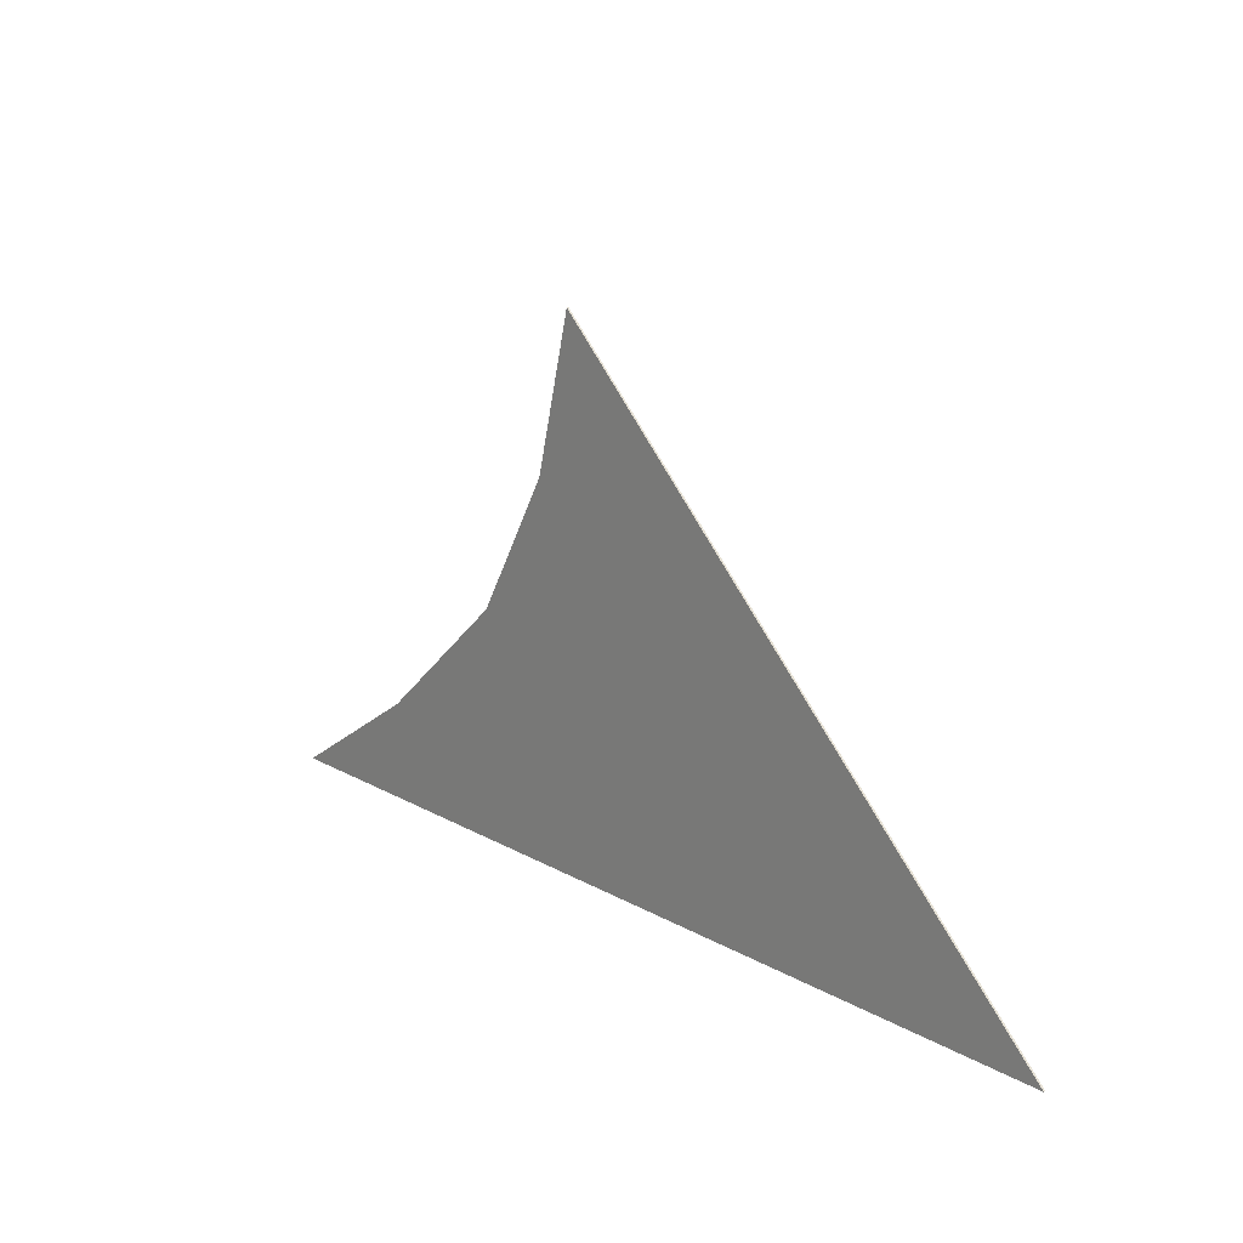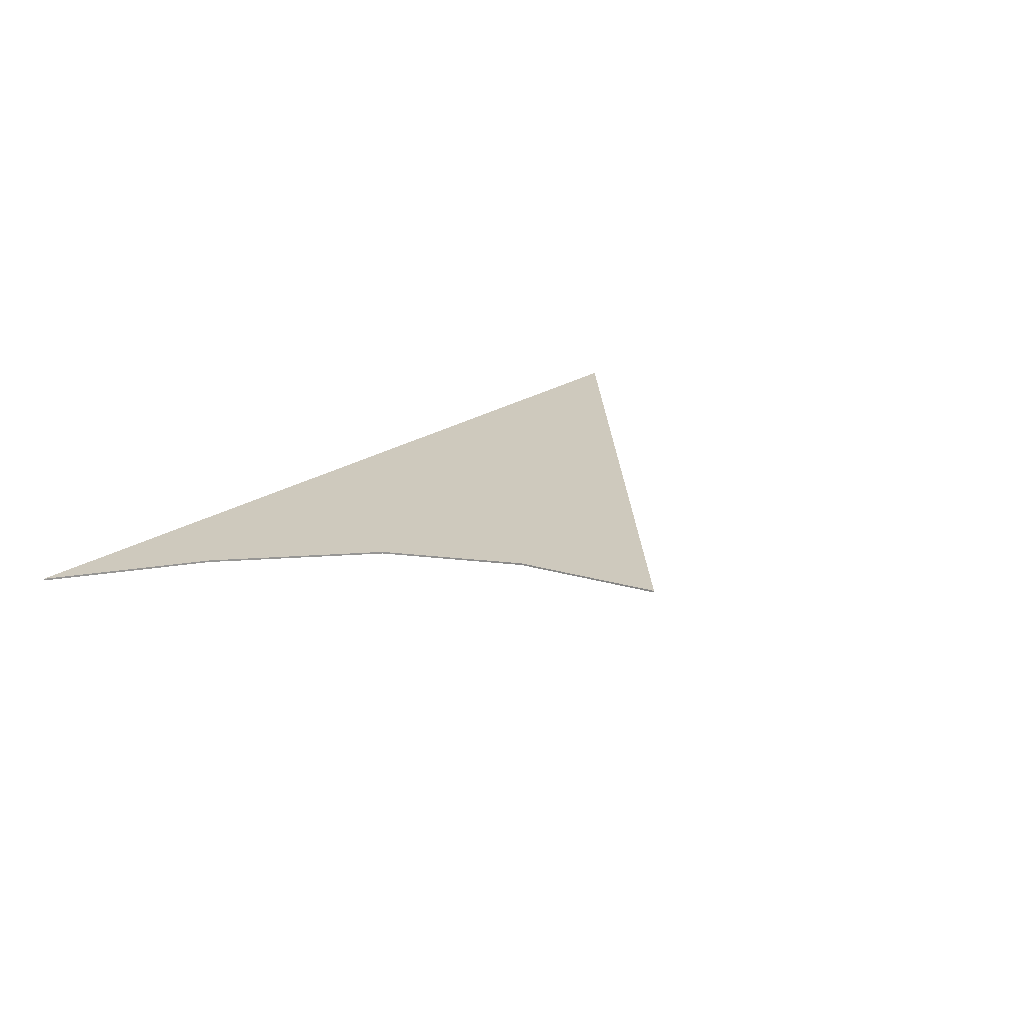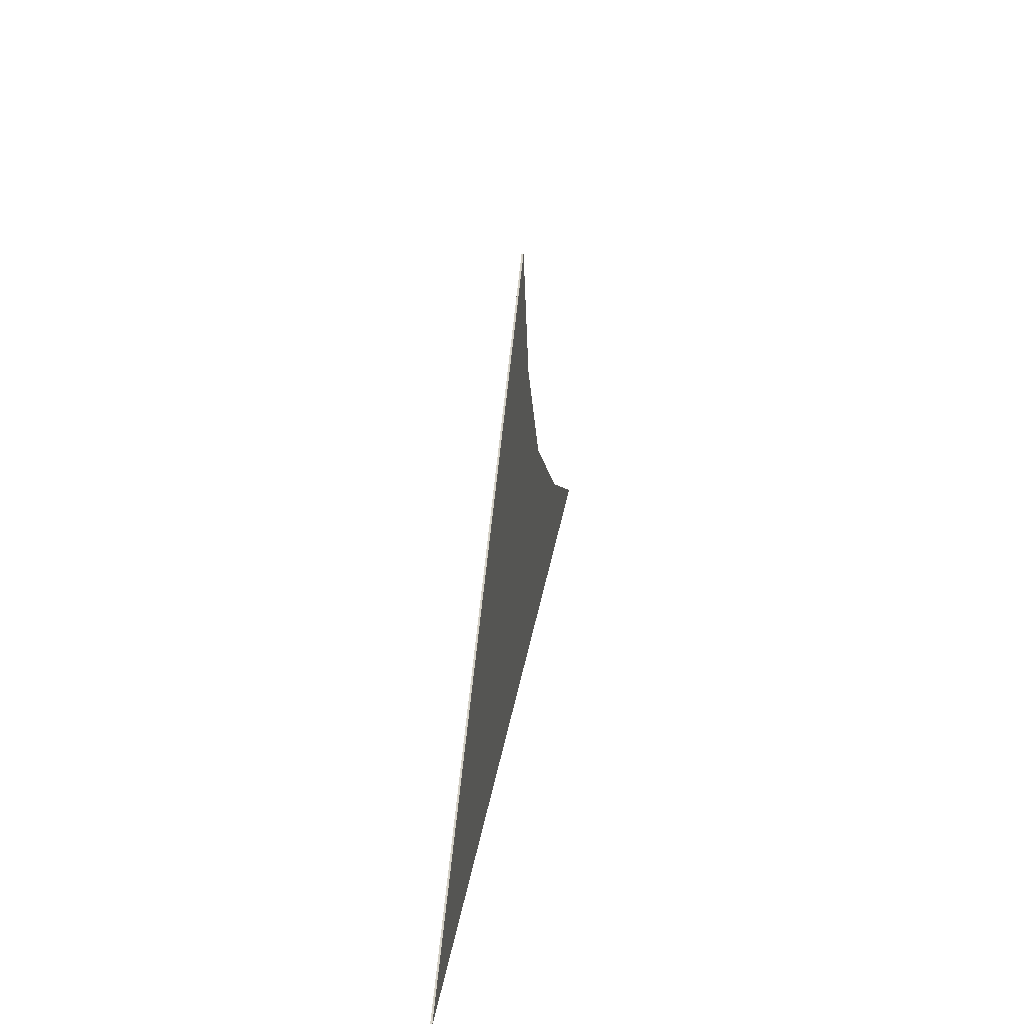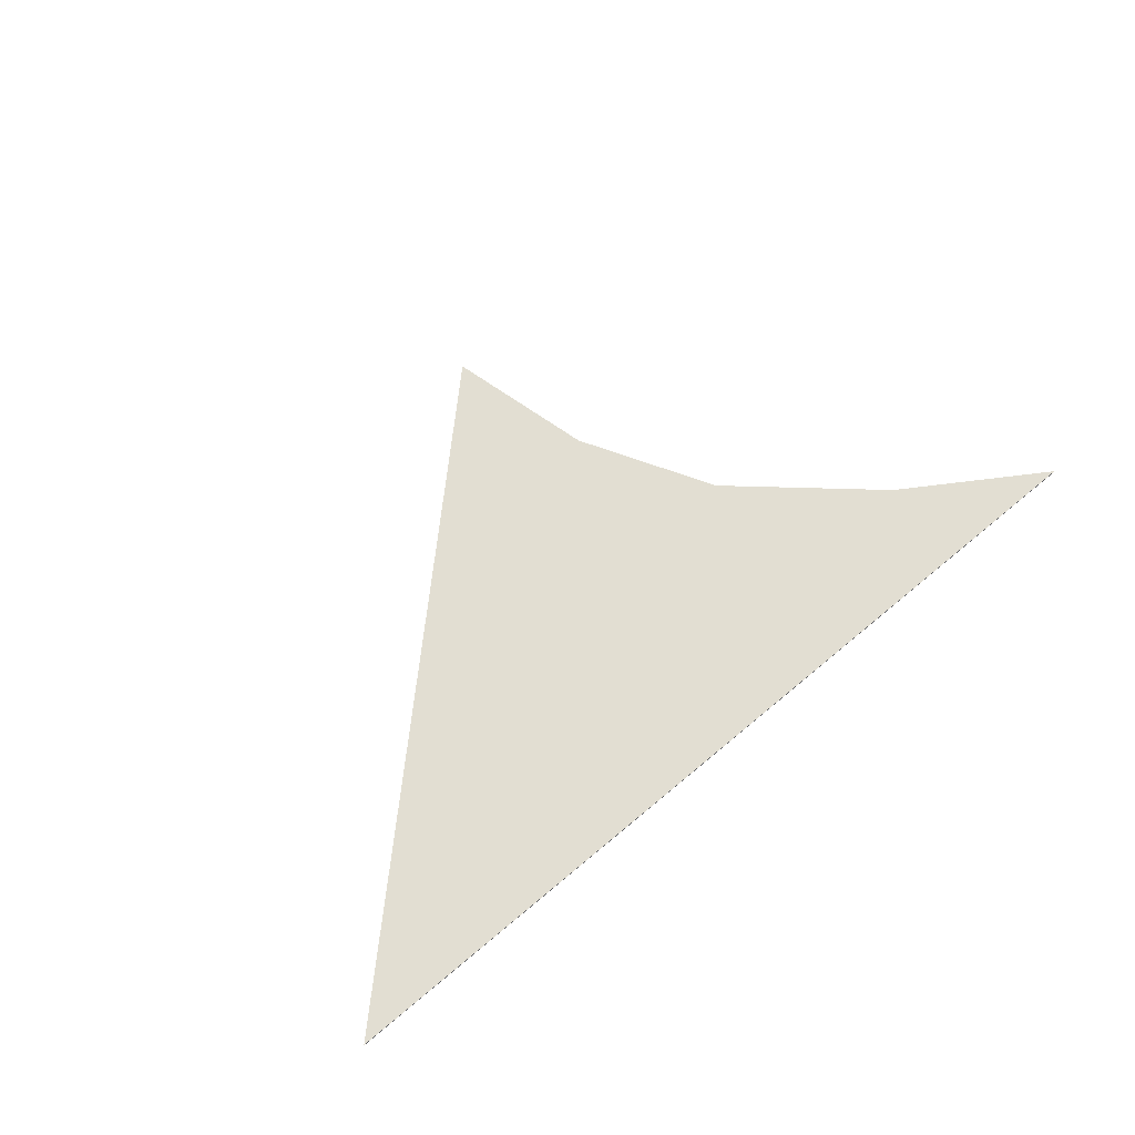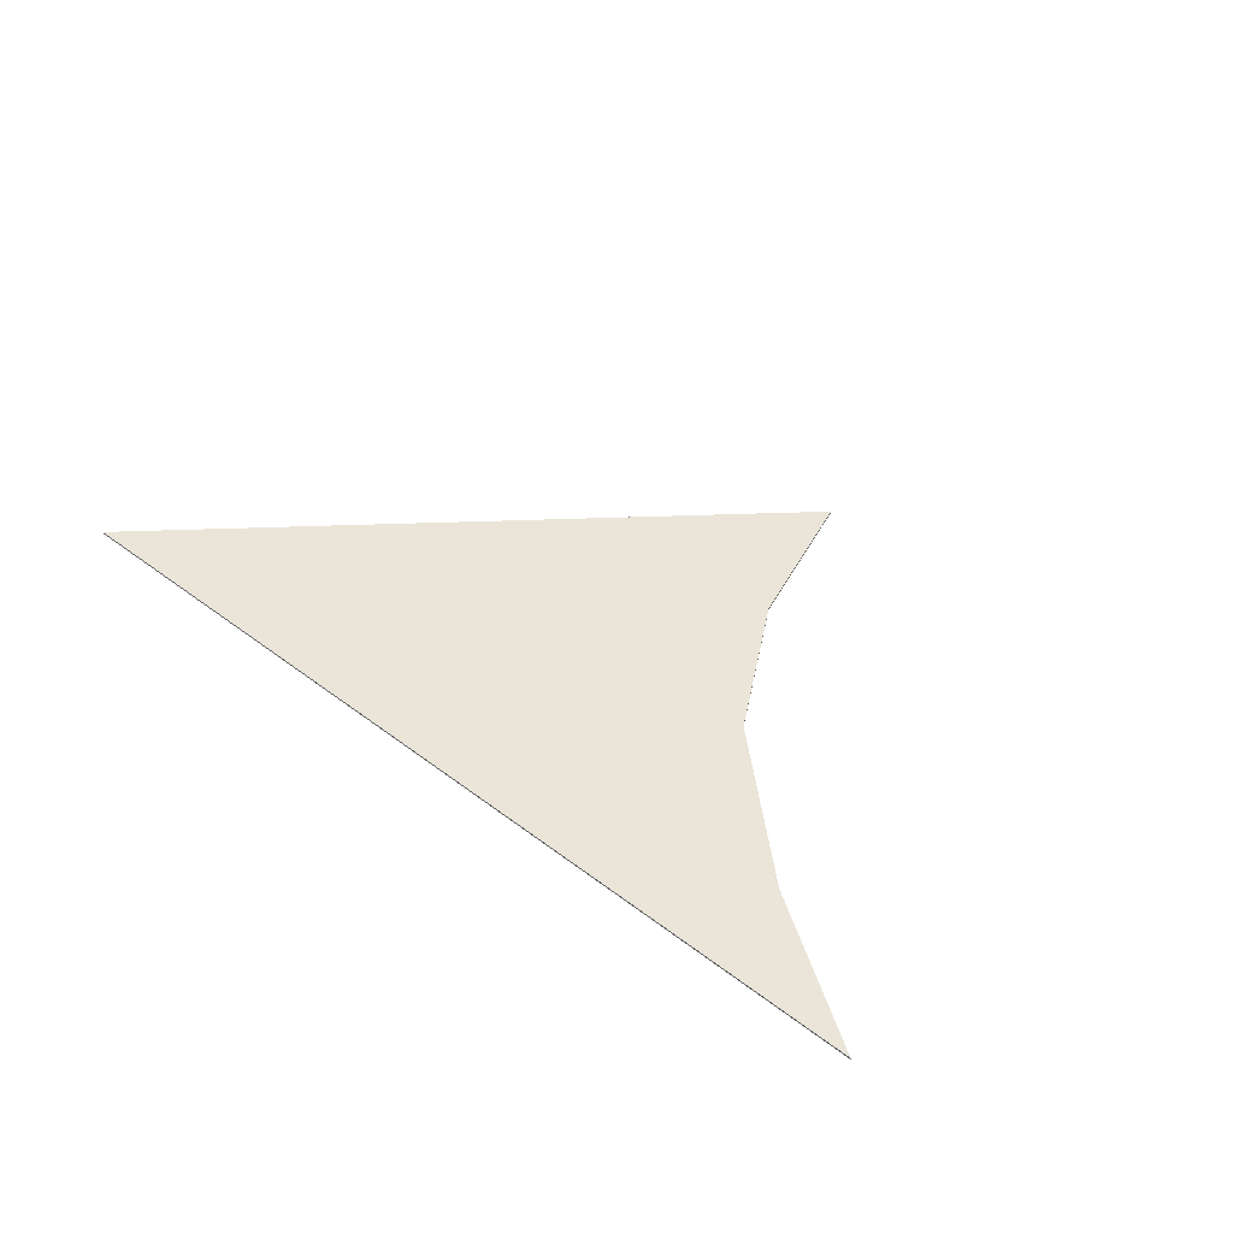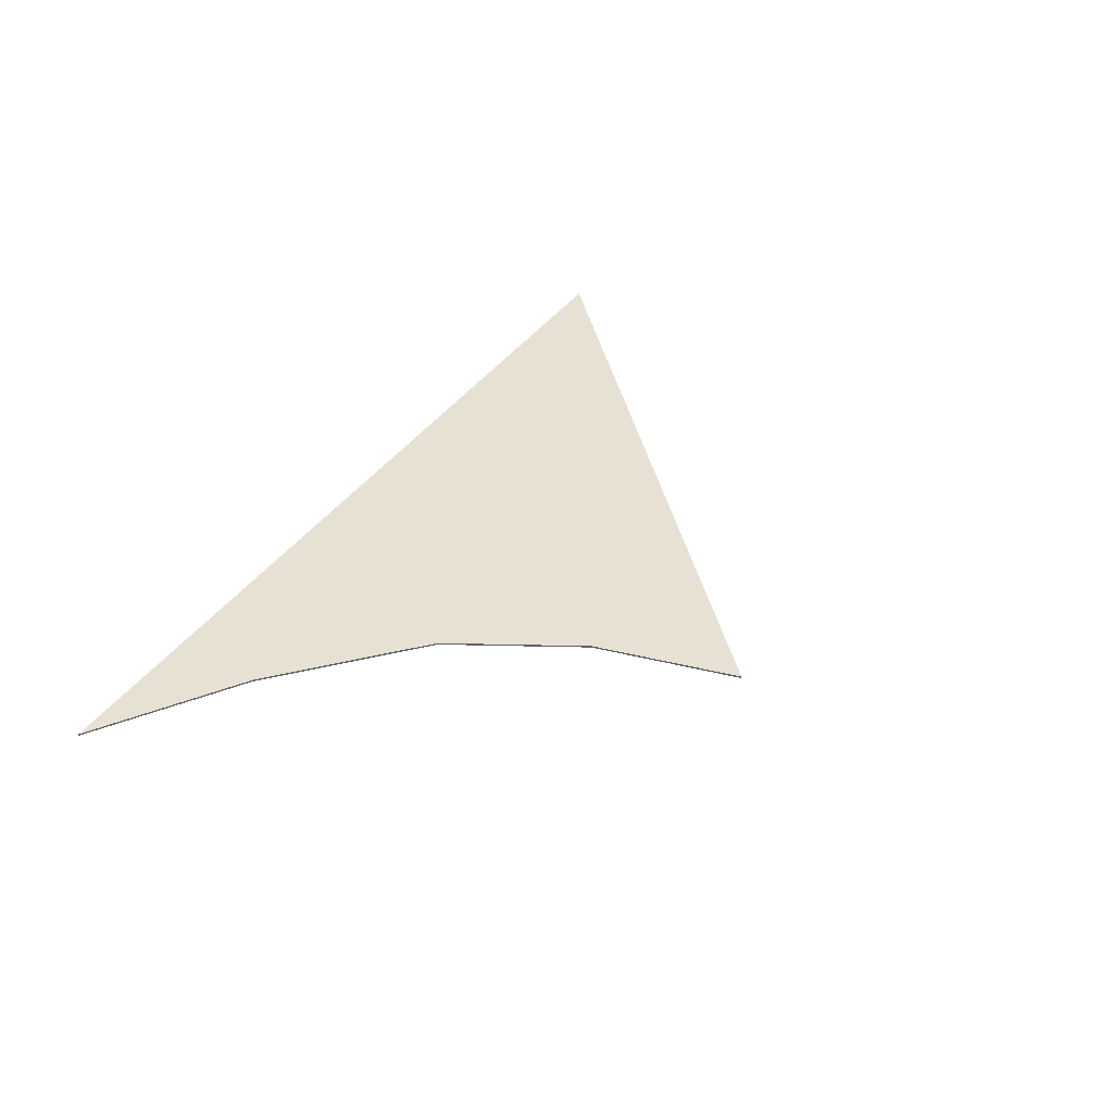
<metadata>
{"format":"obj","ext":"obj","renderer":"f3d","projection":"perspective","resolution":1024,"background":"white","views":[{"elev":17.6,"azim":-131.2,"up":"+Y"},{"elev":22.6,"azim":130.8,"up":"+Z"},{"elev":31.9,"azim":-81.2,"up":"+Y"},{"elev":67.8,"azim":-40.6,"up":"+Z"},{"elev":45.3,"azim":40.8,"up":"+Z"},{"elev":39.5,"azim":121.0,"up":"+Z"}]}
</metadata>
<code>
g Line003
v 1.301 -0.6631 0.01
v 2.063 -1.164 0.01
v -2.796 -1.125 0.01
v -2.796 -1.125 0.01
v 0.5754 -0.004615 0.01
v 1.301 -0.6631 0.01
v 0.1783 0.7005 0.01
v -0.01729 1.483 0.01
v -2.796 -1.125 0
v 2.063 -1.164 0
v 1.301 -0.6631 0
v 0.5754 -0.004615 0
v 0.1783 0.7005 0
v -0.01729 1.483 0
v 2.063 -1.164 0.01
v 2.063 -1.164 0
v -2.796 -1.125 0
v -2.796 -1.125 0.01
v 1.301 -0.6631 0.01
v 1.301 -0.6631 0
v 2.063 -1.164 0
v 2.063 -1.164 0.01
v 0.5754 -0.004615 0.01
v 0.5754 -0.004615 0
v 1.301 -0.6631 0
v 1.301 -0.6631 0.01
v 0.1783 0.7005 0.01
v 0.1783 0.7005 0
v -0.01729 1.483 0.01
v -0.01729 1.483 0
v -2.796 -1.125 0.01
v -2.796 -1.125 0
v -0.01729 1.483 0
v -0.01729 1.483 0.01
g Line003_0
f -32 -33 -34
f -29 -30 -31
f -30 -28 -31
f -28 -27 -31
f -24 -25 -26
f -26 -23 -24
f -26 -22 -23
f -26 -21 -22
f -18 -19 -20
f -17 -18 -20
f -14 -15 -16
f -13 -14 -16
f -10 -11 -12
f -9 -10 -12
f -12 -11 -8
f -11 -7 -8
f -8 -7 -6
f -7 -5 -6
f -2 -3 -4
f -1 -2 -4

</code>
